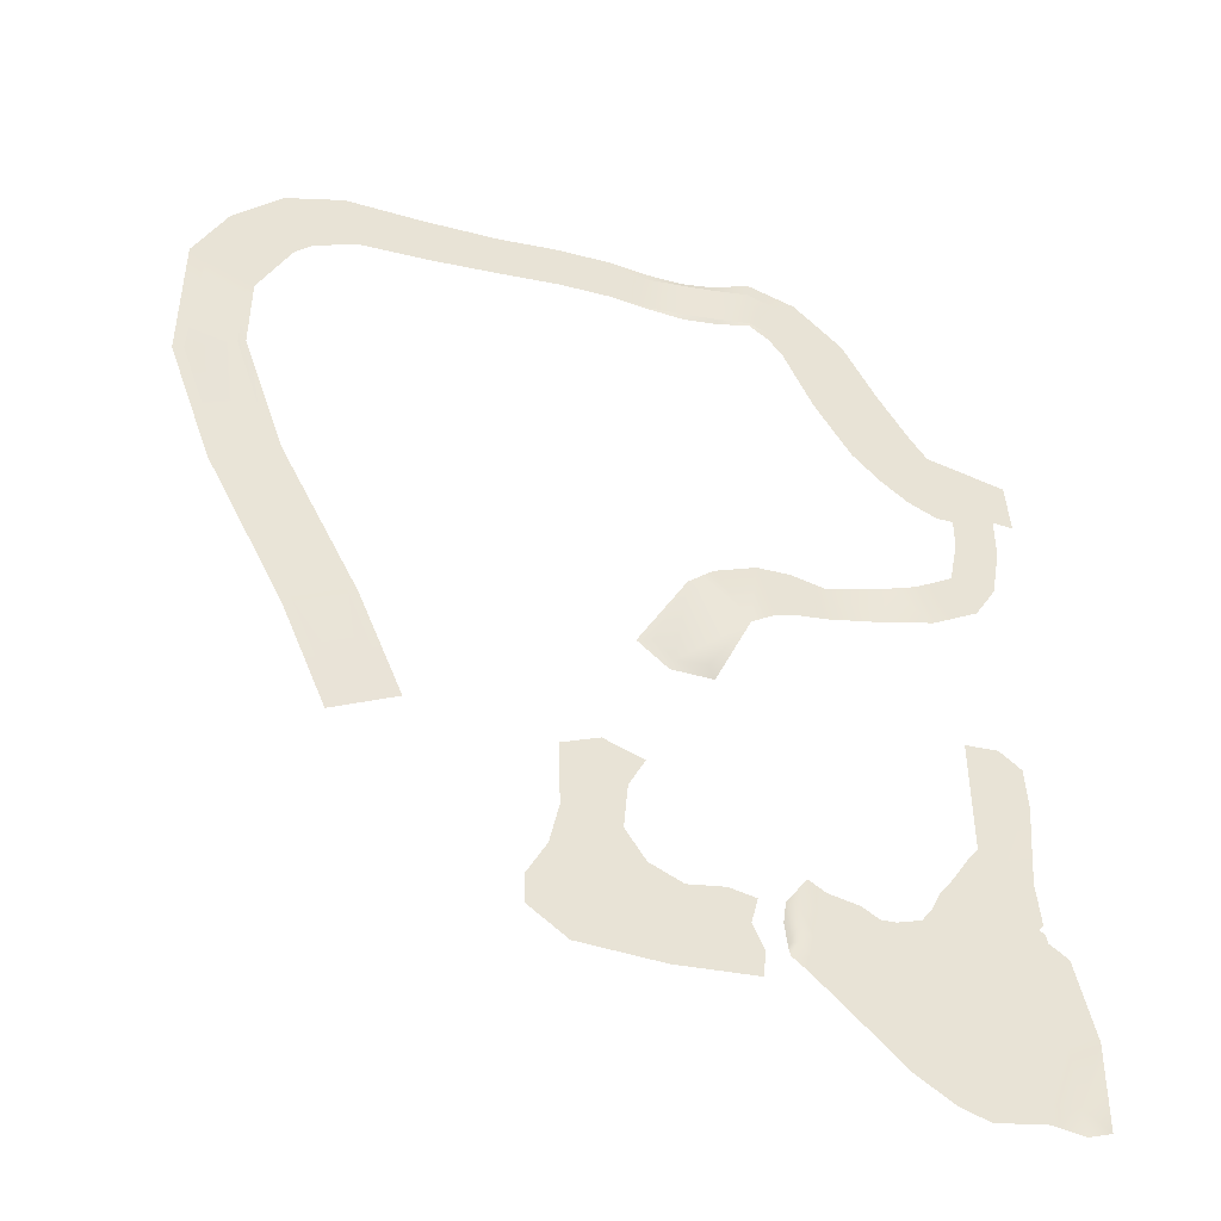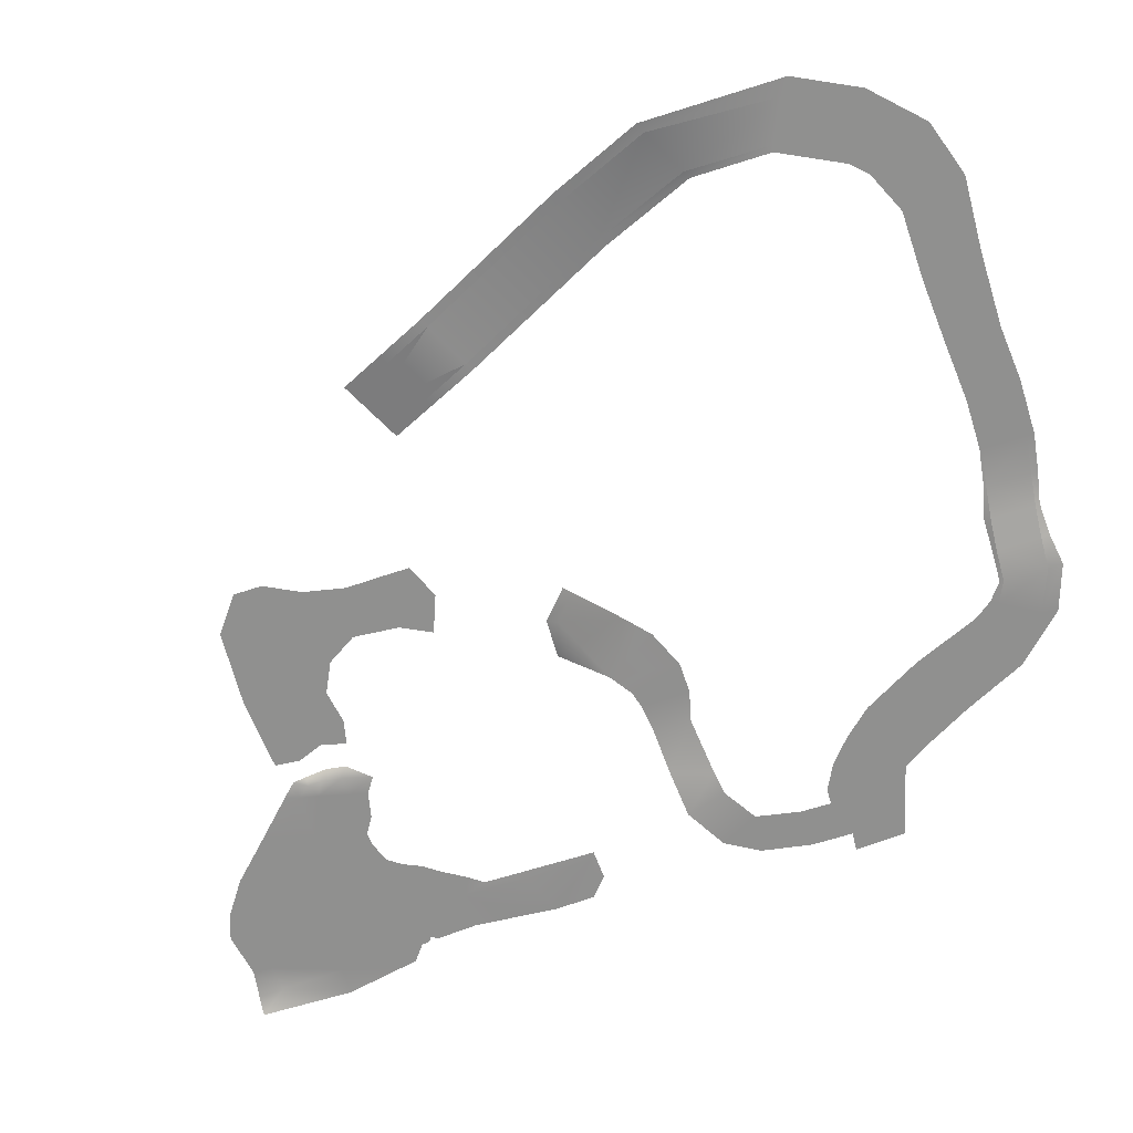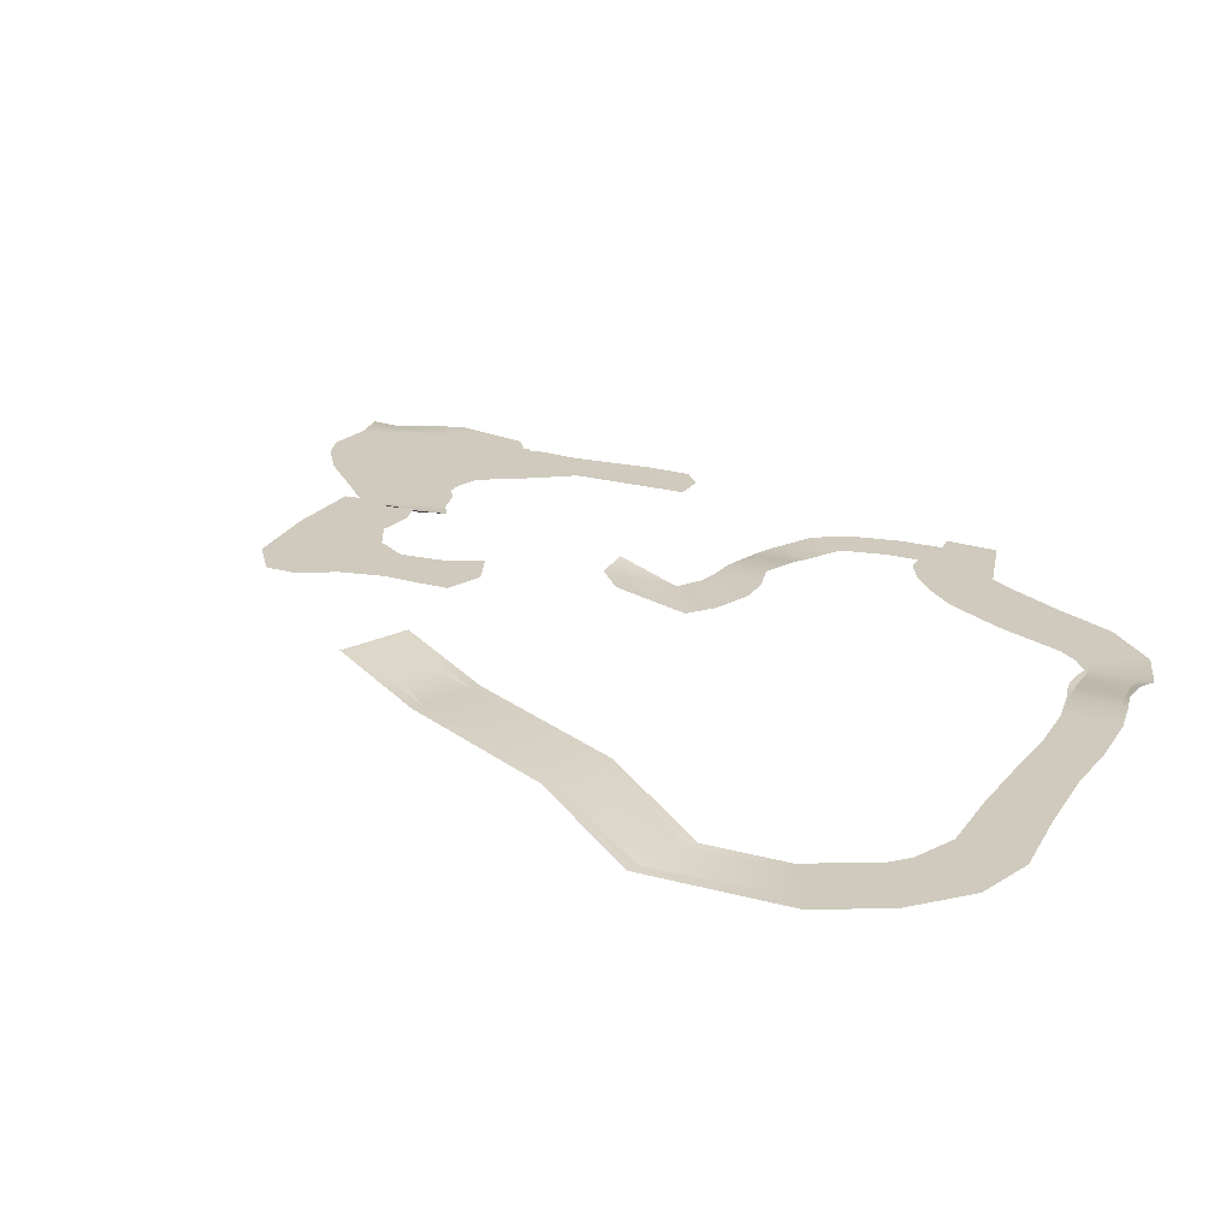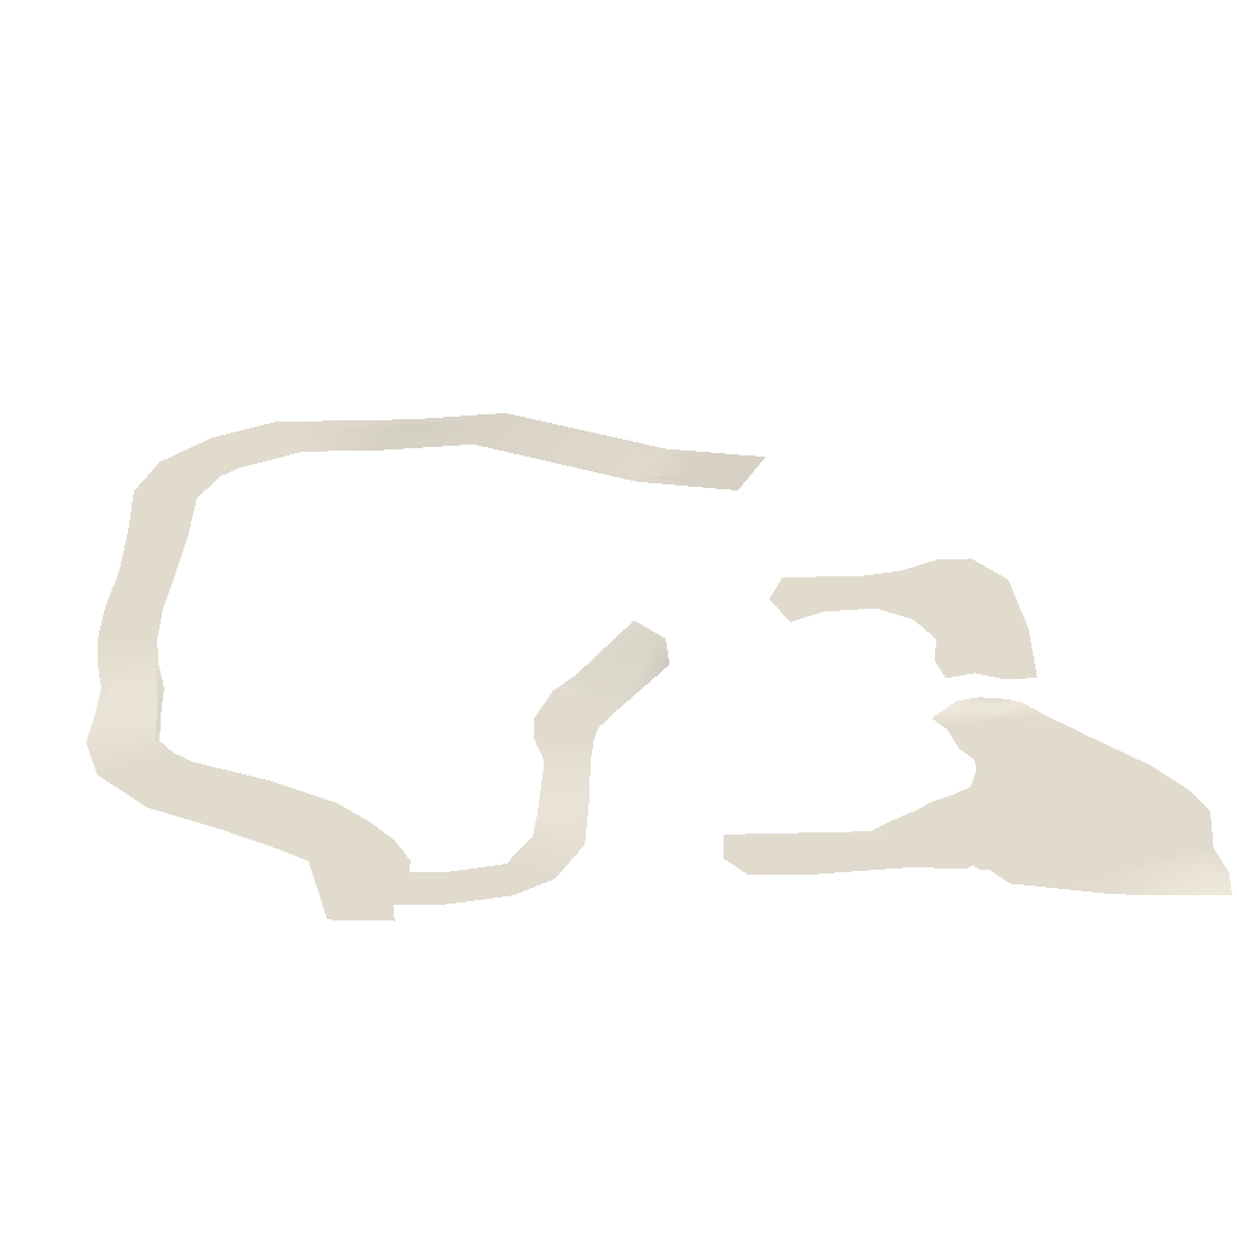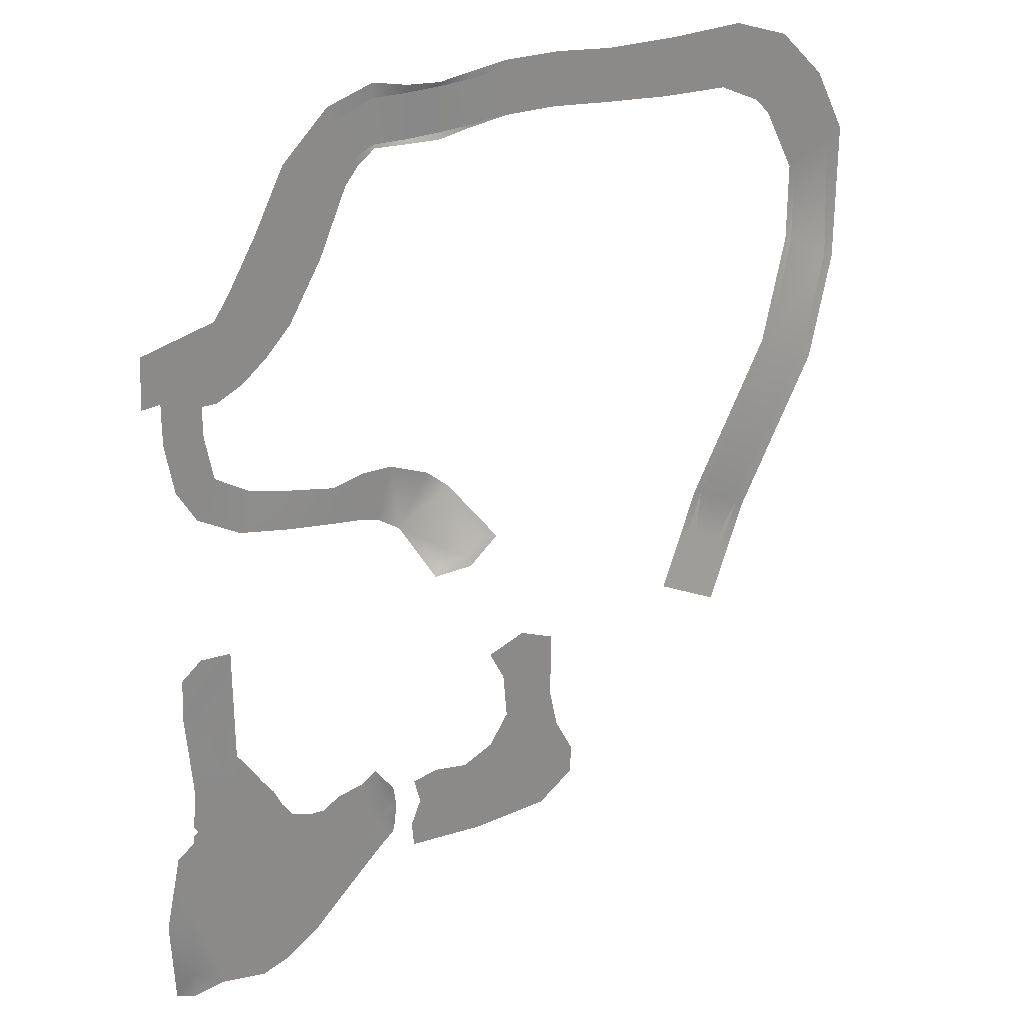
<metadata>
{"format":"obj","ext":"obj","renderer":"f3d","projection":"perspective","resolution":1024,"background":"white","views":[{"elev":-45.8,"azim":-16.7,"up":"+Z"},{"elev":-65.6,"azim":-72.3,"up":"+Y"},{"elev":23.1,"azim":-65.3,"up":"+Y"},{"elev":33.2,"azim":87.9,"up":"+Y"},{"elev":27.2,"azim":149.5,"up":"+Z"}]}
</metadata>
<code>
g PerpStage_Memory_Bamboo_Z06
v -85 -2.5 120
v -78.52 -2.5 120
v -79.91 -2.5 111.9
v -86.35 -2.5 112.7
v -83.09 -2.5 106.5
v -90 -2.5 102.5
v -91.99 -2.5 109.2
v -83.91 -2.5 125
v -85 -2.5 125
v -85.05 -2.5 127.4
v -79.59 -2.5 125
v -78.5 -2.5 125
v -78.54 -2.5 126.9
v -95.63 -1.715 108.6
v -97.48 -1.193 101.7
v -105 0 107.5
v -105 0 101.3
v -110 0 108.8
v -109.8 0 100.7
v -115 0 108.7
v -112.5 0 100
v -116.2 0 97.5
v -121.4 0 106.1
v -125.3 0 102.8
v -125.8 4.744 91.94
v -129 4.265 94.59
v -131.2 5 94.45
v -121.3 3.975 91.54
v -120 5 90
v -76.64 2.5 52.25
v -77.66 2.5 54.2
v -76.8 2.5 53.59
v -78.9 2.5 52.21
v -77.92 2.5 47.45
v -76.4 2.5 47.37
v -79.08 2.5 54.13
v -78.48 2.5 55.16
v -76.96 2.5 55.16
v -75.94 2.5 37.83
v -73.87 2.5 50.14
v -73.26 2.5 47.19
v -71.27 2.5 37.58
v -75.41 2.5 26.9
v -72.38 0.9653 22.5
v -76.9 2.5 70
v -77.5 2.5 61.96
v -83.62 2.5 61.96
v -78.48 2.5 55.16
v -84.15 2.5 55.16
v -79.08 2.5 54.13
v -86.38 2.5 52
v -78.9 2.5 52.21
v -83.62 2.397 73.21
v -85 2.5 66.12
v -76.45 2.5 75.65
v -83.62 2.5 83.75
v -78.09 2.5 81.64
v -76.78 2.5 82.46
v -80.73 2.5 83.89
v -85 2.5 85
v -76.96 2.5 55.16
v -75 2.5 22.5
v -75.41 2.5 26.9
v -72.38 0.9653 22.5
v -80 2.5 23.32
v -79.87 2.5 26.61
v -87.5 2.5 22.04
v -87.33 2.5 26.92
v -91.61 2.5 27.81
v -91.91 2.5 23.62
v -86.82 2.5 38.87
v -79.3 2.5 38.1
v -75.94 2.5 37.83
v -95.74 2.5 39.72
v -96.97 2.5 31.15
v -103.1 2.5 37.09
v -101.8 2.5 42.4
v -109.4 2.5 42.46
v -108.7 2.5 45.45
v -111.1 2.5 44.53
v -111.2 2.5 46.77
v -90.98 2.5 52.72
v -92.34 2.5 54.47
v -88.16 2.5 55.6
v -94.02 2.5 52.03
v -86.38 2.5 52
v -94.53 2.5 48.37
v -84.15 2.5 55.16
v -91.04 2.5 57.3
v -86.19 2.5 59.51
v -89.15 2.5 59.88
v -86.71 2.5 63.81
v -85.29 2.5 62.98
v -85 2.5 66.12
v -83.62 2.5 61.96
v -80.04 2.5 85.24
v -76.78 2.5 82.46
v -78.09 2.5 81.64
v -80.73 2.5 83.89
v -85 2.5 85
v -83.62 2.5 83.75
v -77.92 2.5 47.45
v -86.52 2.5 47.93
v -86.38 2.5 52
v -94.53 2.5 48.37
v -78.9 2.5 52.21
v -112.6 3.597 48.1
v -112.2 3.36 51.34
v -111.2 2.5 46.77
v -110.7 2.5 50.11
v -109.4 2.5 55.08
v -107.5 2.5 50.42
v -106.8 2.5 53.36
v -102.5 2.5 52.38
v -103.4 2.5 49.52
v -99.73 2.5 50.67
v -107.5 2.5 50.42
v -109.4 2.5 55.08
v -100.6 2.5 47.36
v -97.6 2.5 50.78
v -94.53 2.5 48.37
v -95.49 2.5 51.48
v -94.02 2.5 52.03
v -96.97 2.5 31.15
v -91.61 2.5 27.81
v -91.91 2.5 23.62
v -97.5 2.5 27.5
v -103.1 2.5 37.09
v -103.9 2.5 33.98
v -110 2.5 40
v -109.4 2.5 42.46
v -112.2 2.878 42.34
v -111.1 2.5 44.53
v -109.4 2.5 42.46
v -112.3 3.422 44.5
v -111.2 2.5 46.77
v -110 2.5 40
v -112.6 3.597 48.1
v -100.6 2.5 47.36
v -101.8 2.5 42.4
v -103.4 2.5 49.52
v -108.7 2.5 45.45
v -107.5 2.5 50.42
v -110.7 2.5 50.11
v -111.2 2.5 46.77
v -95.74 2.5 39.72
v -94.53 2.5 48.37
v -86.82 2.5 38.87
v -86.52 2.5 47.93
v -79.3 2.5 38.1
v -77.92 2.5 47.45
v -75.94 2.5 37.83
v -140 5 40
v -145.9 5 44.49
v -142.4 5 45.23
v -138.7 5 41.91
v -142.4 5 45.23
v -145.9 5 44.49
v -146 5 49.29
v -142.5 5 48.92
v -137.1 5 67.5
v -132.9 5 72.12
v -132.5 5 67.5
v -137.4 5 60.91
v -130 5 72.5
v -141.6 5 61.82
v -141.8 5 67.5
v -141 5 54.11
v -143 5 55
v -140.3 5 71.8
v -136.3 5 73.35
v -141.8 5 72.5
v -136.4 5 53.3
v -133.1 5 60
v -132.1 5 54.05
v -130 5 55
v -126.3 5 44.45
v -125.4 5 49.73
v -118.6 5 47.53
v -117.4 5 43.9
v -118.3 5 50.56
v -117.6 5 41.92
v -127.3 5 39.18
v -115 5 40
v -137.6 5 47.6
v -138.7 5 41.91
v -140 5 40
v -142.4 5 45.23
v -142.5 5 48.92
v -141 5 54.11
v -136.4 5 53.3
v -132.1 5 54.05
v -136.3 5 73.35
v -136.1 5 74.89
v -130 5 72.5
v -132.9 5 72.12
v -141.8 5 72.5
v -140.3 5 71.8
v -143 5 55
v -141 5 54.11
v -142.5 5 48.92
v -146 5 49.29
v -119.4 5 53.42
v -115.3 5 52.5
v -118.3 5 50.56
v -125 5 52.53
v -125.4 5 49.73
v -132.1 5 54.05
v -130 5 55
v -115.3 5 52.5
v -116.3 5 48.33
v -118.3 5 50.56
v -118.6 5 47.53
v -117.4 5 43.9
v -114.7 5 44.17
v -115 5 40
v -117.6 5 41.92
v -120 5 90
v -126.5 5 90.22
v -125.8 4.744 91.94
v -121.3 3.975 91.54
v -129 4.265 94.59
v -131.2 5 94.45
v -191.2 0 131.9
v -198.4 0.01266 128.1
v -197.4 0 148.4
v -191 0 145.5
v -183.8 5 116.8
v -191 5 113.2
v -171.3 5 91.86
v -178.6 5 88.2
v -169.8 6.038 84.8
v -174 6.038 82.72
v -174.6 6.331 80.23
v -178.6 5 88.2
v -167.2 6.331 83.91
v -171.3 5 91.86
v -78.54 -2.5 126.9
v -79.59 -2.5 125
v -83.91 -2.5 125
v -85.05 -2.5 127.4
v -95.1 -2.5 131.5
v -98.62 -2.5 136.1
v -92.98 -2.5 140.4
v -90.3 -2.5 137
v -97.66 -2.5 148.6
v -103.9 -2.5 145.3
v -102.1 -2.5 158.9
v -108.4 -2.5 155.8
v -107.9 -2.5 164.9
v -111.5 -2.5 159
v -115 -2.5 167.7
v -115 -2.5 160.6
v -90.02 -2.5 127.8
v -86.95 -2.5 134.6
v -120 -1.66 160.8
v -120 -1.659 167.9
v -125 -0.8302 161.3
v -125 -0.8296 168.3
v -130 0 161.9
v -130 0 168.9
v -136.2 -1e-06 169.8
v -136.3 -0 162.7
v -145.1 -0 169.8
v -144.5 -0 162.8
v -154.3 -0 169.4
v -154.3 -0 162.4
v -166.3 -0 168.9
v -165.3 -0 161.9
v -177.9 0 168.4
v -176.2 -0 161.4
v -186.2 0 165
v -182.9 -0 158.4
v -192.2 -0 158.6
v -185.9 -0 155.5
v -197.4 0 148.4
v -191 0 145.5
v -75.43 -2.5 126.6
v -78.54 -2.5 126.9
v -75.91 -2.5 133.7
v -85.05 -2.5 127.4
v -86.83 -2.5 127.6
v -163.6 7.5 76.93
v -171 7.5 73.23
v -174.6 6.331 80.23
v -167.2 6.331 83.91
v -174 6.038 82.72
v -169.8 6.038 84.8
v -190 0 132.5
v -191.2 0 131.9
v -191 0 145.5
v -190 0 145
v -183.8 5 116.8
v -182.5 5 117.5
v -170 5 92.5
v -171.3 5 91.86
v -166 6.333 84.5
v -167.2 6.331 83.91
v -195 0 160
v -192.2 -0 158.6
v -197.4 0 148.4
v -200 0 150
v -186.2 0 165
v -187.5 0 167.5
v -178.4 0 170.5
v -177.9 0 168.4
v -166.3 -0 168.9
v -166.4 0 170
v -154.3 -0 169.4
v -154.3 0 170
v -145.3 0 170.9
v -145.1 -0 169.8
v -136.3 0 170.9
v -136.2 -1e-06 169.8
v -130 0 168.9
v -130 0 170
v -125 -0.8296 168.3
v -125.1 -0.6042 169
v -120 -1.659 167.9
v -120 -1.208 169.2
v -115 -2.5 167.7
v -115 -2.5 170
v -107.9 -2.5 164.9
v -107.5 -2.5 167.5
v -100 -2.5 160
v -102.1 -2.5 158.9
v -97.66 -2.5 148.6
v -95 -2.5 150
v -90.58 -2.5 142.2
v -92.98 -2.5 140.4
v -87.86 -2.5 138.1
v -90.3 -2.5 137
v -86.95 -2.5 134.6
v -76 -2.5 135
v -75.91 -2.5 133.7
v -167.2 6.331 83.91
v -166 6.333 84.5
v -162.5 7.5 77.5
v -163.6 7.5 76.93
v -198.4 0.01266 128.1
v -200 0 127.5
v -200 0 150
v -197.4 0 148.4
v -191 5 113.2
v -192.5 5 112.5
v -178.6 5 88.2
v -180 5 87.5
v -174.6 6.331 80.23
v -176 6.333 79.5
v -185.9 -0 155.5
v -185 0 155
v -190 0 145
v -191 0 145.5
v -182.9 -0 158.4
v -182.5 0 157.5
v -176.2 -0 161.4
v -175.9 0 160.5
v -165.3 -0 161.9
v -165.2 0 160.8
v -154.3 -0 162.4
v -154.3 0 161.6
v -144.5 -0 162.8
v -144.5 0 162.4
v -136.3 -0 162.7
v -136.3 0 162.4
v -130 0 161.9
v -130 0 161.5
v -125 -0.8302 161.3
v -125 -0.625 160.2
v -120 -1.66 160.8
v -119.7 -1.25 160.2
v -115 -2.5 160.6
v -115 -2.5 160
v -111.5 -2.5 159
v -112.2 -2.5 157.8
v -108.4 -2.5 155.8
v -110 -2.5 155
v -105.4 -2.5 144.5
v -103.9 -2.5 145.3
v -98.62 -2.5 136.1
v -100 -2.5 135
v -95.1 -2.5 131.5
v -95.88 -2.5 130.6
v -90.02 -2.5 127.8
v -91.79 -2.5 127.1
v -87.5 -2.5 125
v -86.83 -2.5 127.6
v -85.05 -2.5 127.4
v -85 -2.5 125
v -176 6.333 79.5
v -174.6 6.331 80.23
v -171 7.5 73.23
v -172.5 7.5 72.5
f 1 2 3
f 1 3 4
f 3 5 4
f 5 6 4
f 4 6 7
f 8 2 1
f 9 8 1
f 8 9 10
f 8 11 2
f 11 12 2
f 13 12 11
f 14 7 6
f 15 14 6
f 16 14 15
f 17 16 15
f 18 16 17
f 18 17 19
f 20 18 19
f 20 19 21
f 20 21 22
f 20 22 23
f 22 24 23
f 25 24 22
f 25 26 24
f 27 24 26
f 28 25 22
f 29 28 22
f 30 31 32
f 30 33 31
f 30 34 33
f 30 35 34
f 33 36 31
f 37 31 36
f 37 38 31
f 35 39 34
f 40 35 30
f 40 41 35
f 35 41 39
f 41 42 39
f 43 39 42
f 43 42 44
f 45 46 47
f 47 46 48
f 47 48 49
f 49 48 50
f 51 49 50
f 52 51 50
f 53 45 47
f 54 53 47
f 55 45 53
f 56 55 53
f 56 57 55
f 58 55 57
f 56 59 57
f 60 56 53
f 54 60 53
f 46 61 48
f 62 63 64
f 65 63 62
f 65 66 63
f 66 65 67
f 66 67 68
f 67 69 68
f 67 70 69
f 71 68 69
f 71 72 68
f 72 66 68
f 66 72 73
f 66 73 63
f 74 71 69
f 74 69 75
f 76 74 75
f 76 77 74
f 78 77 76
f 78 79 77
f 79 78 80
f 81 79 80
f 82 83 84
f 82 85 83
f 86 82 84
f 82 86 87
f 85 82 87
f 88 86 84
f 83 89 84
f 88 84 90
f 91 90 84
f 89 91 84
f 91 92 90
f 92 93 90
f 92 94 93
f 93 95 90
f 94 95 93
f 95 88 90
f 96 97 98
f 96 98 99
f 100 96 99
f 100 99 101
f 102 103 104
f 104 103 105
f 106 102 104
f 107 108 109
f 108 110 109
f 110 108 111
f 112 110 111
f 113 114 115
f 114 116 115
f 113 115 117
f 117 118 113
f 116 119 115
f 116 120 119
f 120 121 119
f 120 122 121
f 122 123 121
f 124 125 126
f 124 126 127
f 127 128 124
f 127 129 128
f 129 130 128
f 130 131 128
f 132 133 134
f 132 135 133
f 135 136 133
f 137 132 134
f 135 138 136
f 139 140 141
f 140 142 141
f 142 143 141
f 143 142 144
f 142 145 144
f 146 140 139
f 147 146 139
f 148 146 147
f 149 148 147
f 150 148 149
f 150 149 151
f 150 151 152
f 153 154 155
f 153 155 156
f 157 158 159
f 157 159 160
f 161 162 163
f 164 161 163
f 165 163 162
f 164 166 161
f 166 167 161
f 166 164 168
f 169 166 168
f 167 170 161
f 170 171 161
f 161 171 162
f 167 172 170
f 164 173 168
f 164 174 173
f 174 164 163
f 174 175 173
f 176 175 174
f 177 178 179
f 177 179 180
f 178 181 179
f 177 180 182
f 183 177 182
f 184 183 182
f 178 177 185
f 177 186 185
f 177 183 186
f 183 187 186
f 186 188 185
f 188 189 185
f 185 189 190
f 185 190 191
f 178 185 191
f 192 178 191
f 193 194 195
f 193 195 196
f 197 194 193
f 197 193 198
f 199 200 201
f 199 201 202
f 203 204 205
f 203 205 206
f 206 205 207
f 208 206 207
f 209 206 208
f 210 211 212
f 211 213 212
f 211 214 213
f 211 215 214
f 215 216 214
f 216 217 214
f 218 219 220
f 218 220 221
f 219 222 220
f 219 223 222
f 224 225 226
f 224 226 227
f 228 225 224
f 228 229 225
f 230 229 228
f 230 231 229
f 232 231 230
f 232 233 231
f 233 234 235
f 236 232 237
f 238 239 240
f 238 240 241
f 242 243 244
f 242 244 245
f 243 246 244
f 243 247 246
f 247 248 246
f 247 249 248
f 249 250 248
f 249 251 250
f 251 252 250
f 251 253 252
f 254 242 245
f 254 245 255
f 252 253 256
f 252 256 257
f 257 256 258
f 257 258 259
f 259 258 260
f 259 260 261
f 260 262 261
f 260 263 262
f 263 264 262
f 263 265 264
f 265 266 264
f 265 267 266
f 267 268 266
f 267 269 268
f 269 270 268
f 269 271 270
f 271 272 270
f 271 273 272
f 273 274 272
f 273 275 274
f 276 274 275
f 276 275 277
f 278 279 280
f 279 255 280
f 279 281 255
f 281 282 255
f 255 282 254
f 283 284 285
f 283 285 286
f 286 285 287
f 286 287 288
f 289 290 291
f 289 291 292
f 289 293 290
f 289 294 293
f 295 293 294
f 295 296 293
f 296 295 297
f 296 297 298
f 299 300 301
f 299 301 302
f 299 303 300
f 299 304 303
f 303 304 305
f 303 305 306
f 305 307 306
f 305 308 307
f 308 309 307
f 308 310 309
f 309 310 311
f 309 311 312
f 312 311 313
f 312 313 314
f 313 315 314
f 313 316 315
f 316 317 315
f 316 318 317
f 318 319 317
f 318 320 319
f 320 321 319
f 320 322 321
f 322 323 321
f 322 324 323
f 323 324 325
f 323 325 326
f 327 326 325
f 327 325 328
f 329 327 328
f 329 330 327
f 330 329 331
f 330 331 332
f 333 332 331
f 331 334 333
f 335 333 334
f 336 337 338
f 336 338 339
f 340 341 342
f 340 342 343
f 344 341 340
f 344 345 341
f 346 345 344
f 346 347 345
f 347 346 348
f 347 348 349
f 350 351 352
f 350 352 353
f 354 351 350
f 354 355 351
f 355 354 356
f 355 356 357
f 358 357 356
f 358 359 357
f 360 359 358
f 360 361 359
f 361 360 362
f 361 362 363
f 363 362 364
f 363 364 365
f 366 365 364
f 366 367 365
f 368 367 366
f 368 369 367
f 370 369 368
f 370 371 369
f 372 371 370
f 372 373 371
f 374 373 372
f 374 375 373
f 375 374 376
f 375 376 377
f 378 377 376
f 378 376 379
f 380 378 379
f 380 381 378
f 381 380 382
f 381 382 383
f 383 382 384
f 383 384 385
f 386 385 384
f 386 384 387
f 388 386 387
f 388 389 386
f 390 391 392
f 390 392 393

</code>
